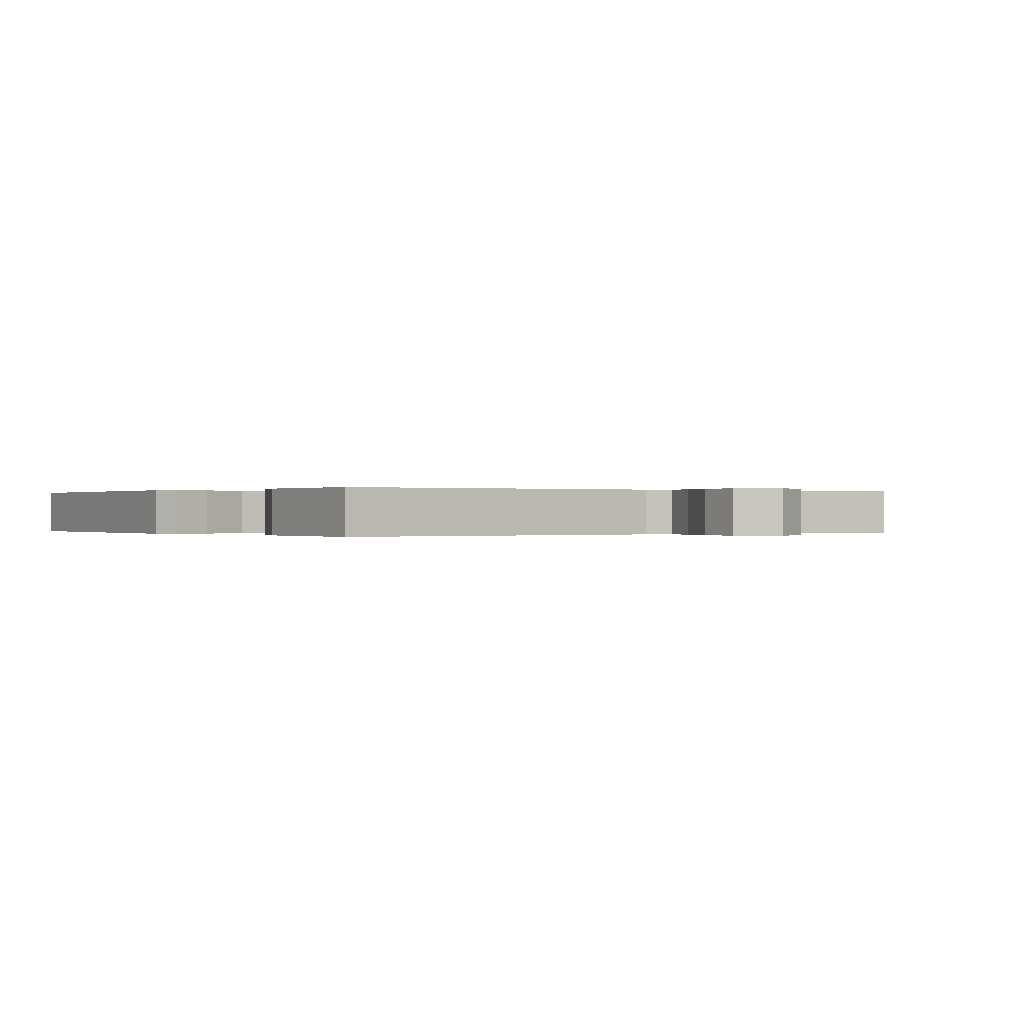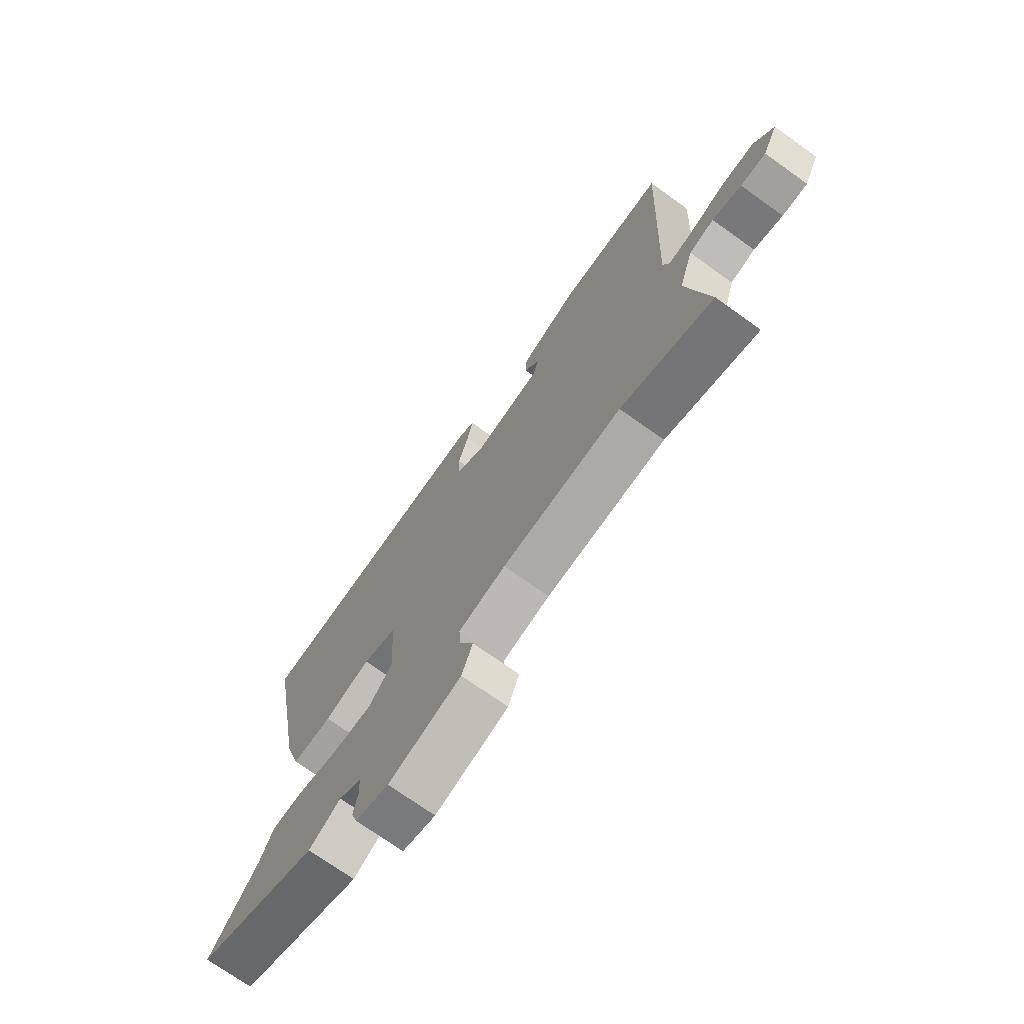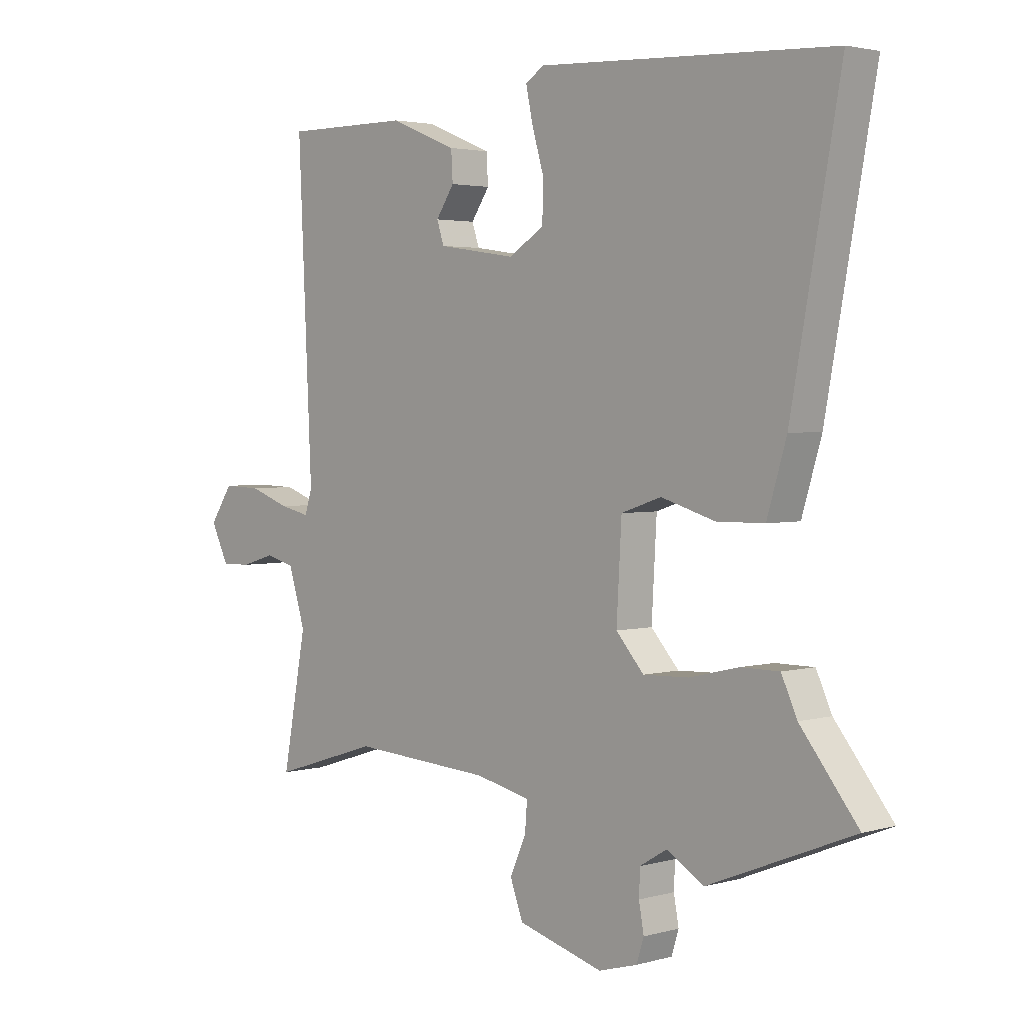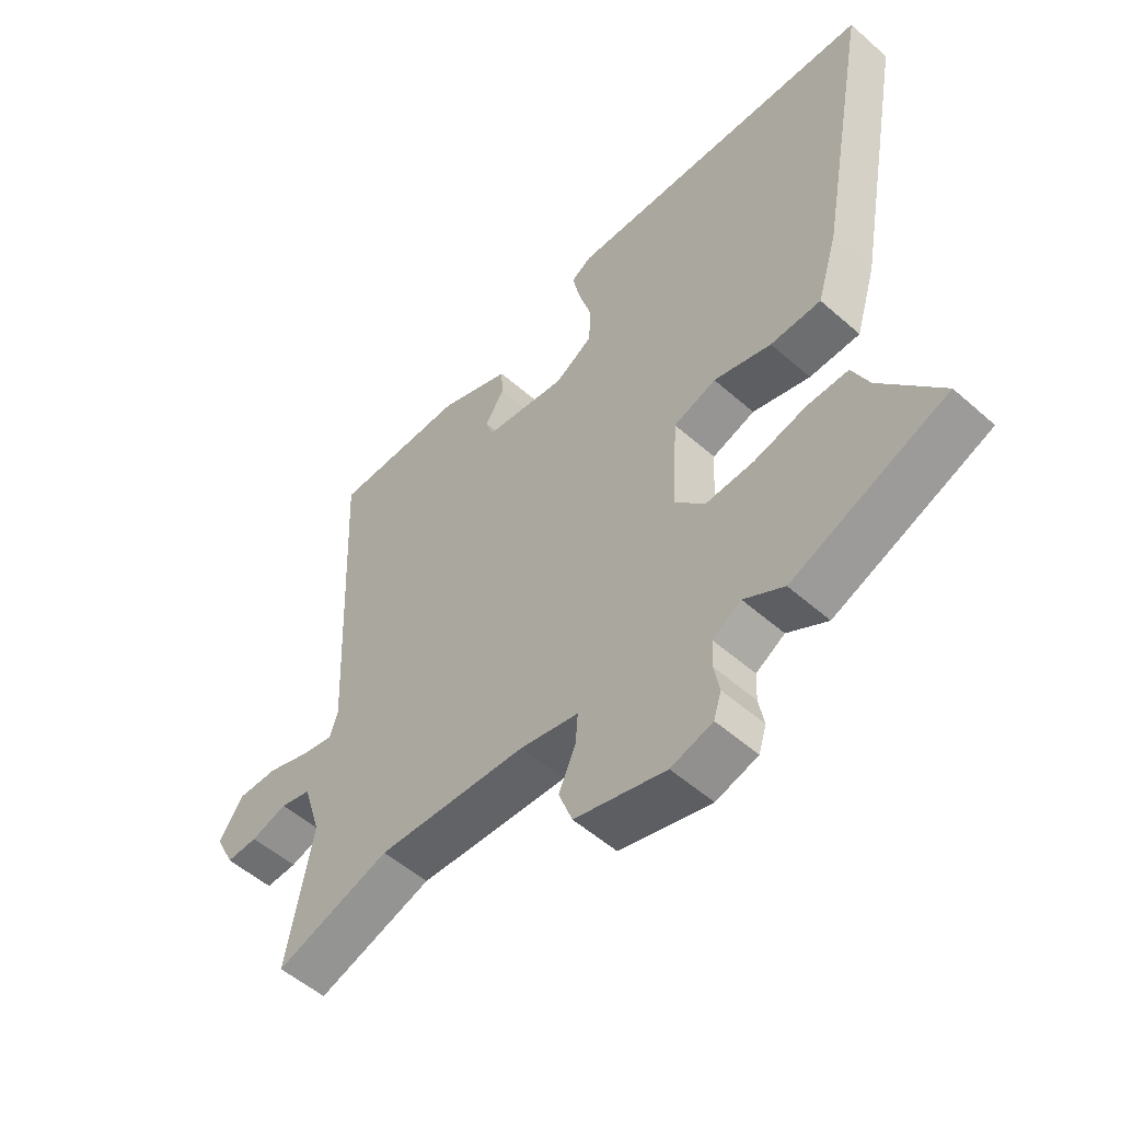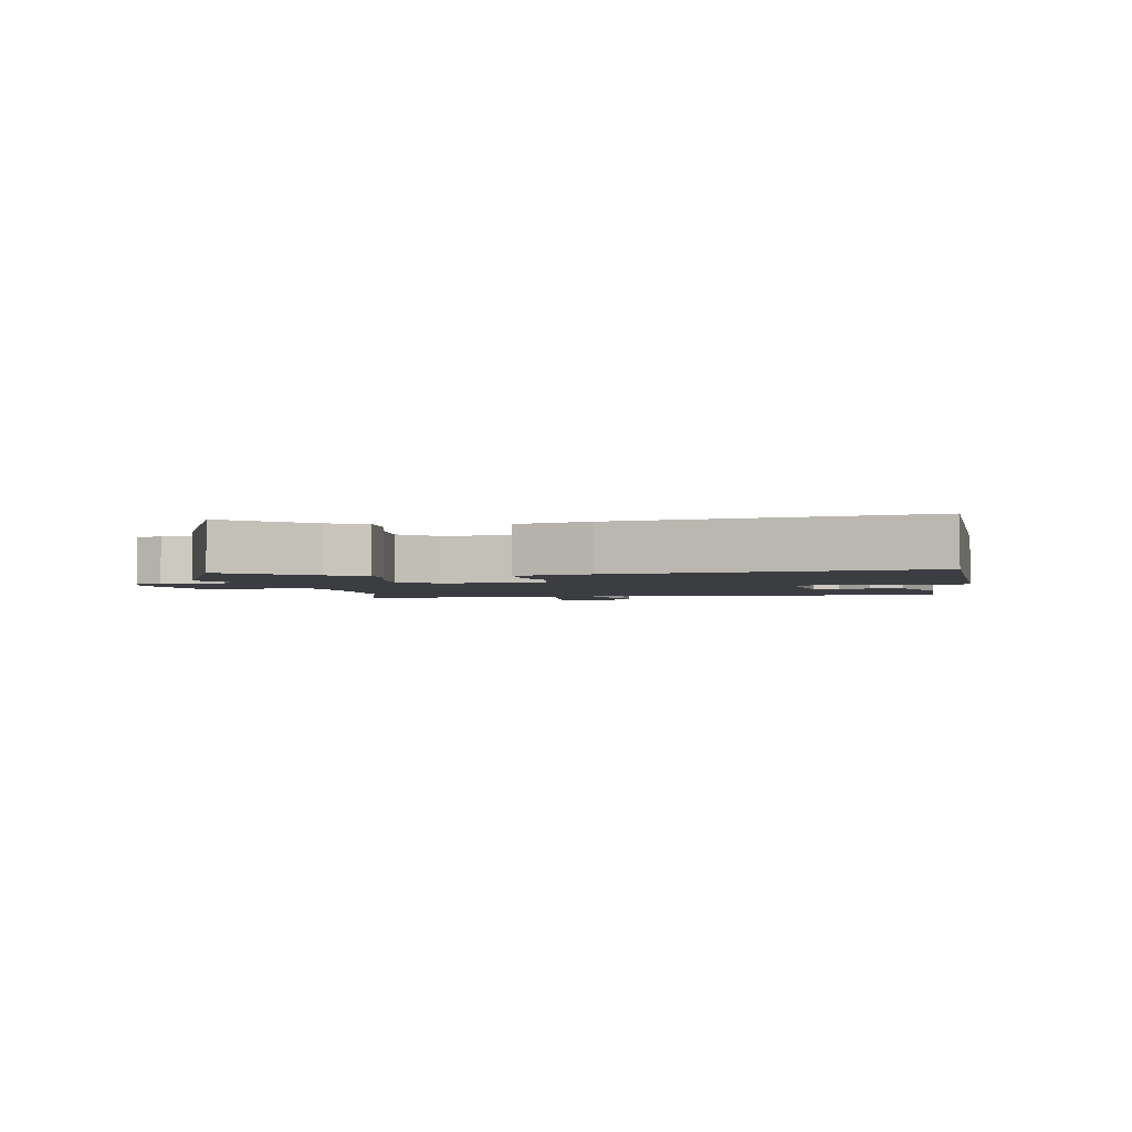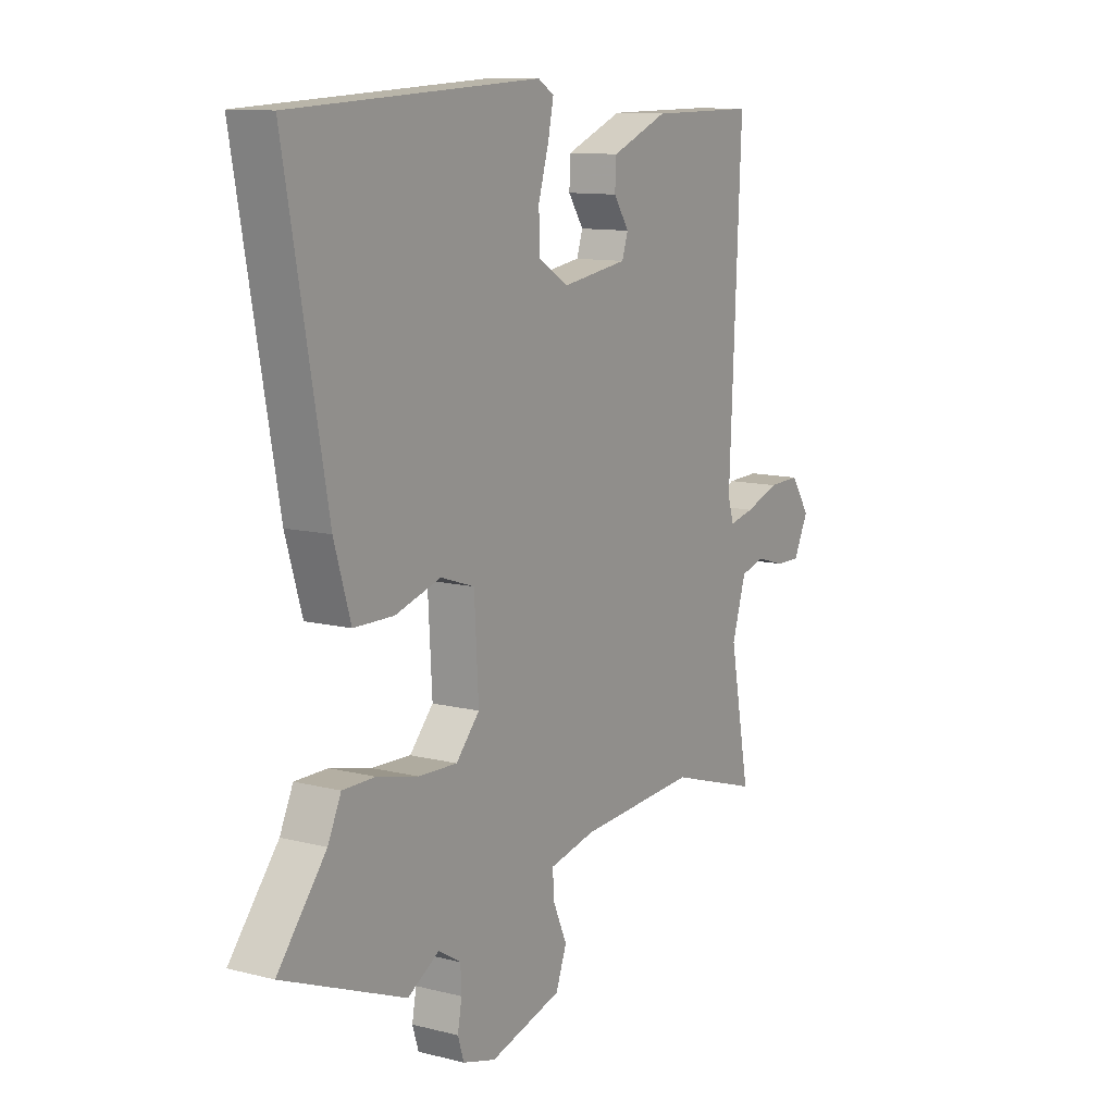
<metadata>
{"format":"obj","ext":"obj","renderer":"f3d","projection":"perspective","resolution":1024,"background":"white","views":[{"elev":-0.0,"azim":56.2,"up":"+Y"},{"elev":-72.6,"azim":54.5,"up":"+Z"},{"elev":2.8,"azim":-133.9,"up":"+Z"},{"elev":-53.7,"azim":-133.1,"up":"+Z"},{"elev":-2.5,"azim":-81.2,"up":"+Y"},{"elev":11.2,"azim":-58.1,"up":"+Z"}]}
</metadata>
<code>
v -0.336 0.07 -0.566
v -0.596 0.07 -0.461
v -0.493 0.07 -0.332
v -0.465 0.07 -0.271
v -0.396 0.07 -0.271
v -0.308 0.07 -0.292
v -0.226 0.07 -0.295
v -0.176 0.07 -0.239
v -0.185 0.07 -0.079
v -0.257 0.07 -0.055
v -0.354 0.07 -0.084
v -0.439 0.07 -0.083
v -0.474 0.07 0.033
v -0.562 0.07 0.51
v -0.034 0.07 0.536
v 0 0.07 0.515
v -0.012 0.07 0.457
v -0.034 0.07 0.382
v -0.032 0.07 0.314
v 0.032 0.07 0.275
v 0.172 0.07 0.296
v 0.185 0.07 0.335
v 0.152 0.07 0.384
v 0.155 0.07 0.436
v 0.275 0.07 0.485
v 0.502 0.07 0.486
v 0.477 0.07 -0.064
v 0.49 0.07 -0.106
v 0.544 0.07 -0.094
v 0.617 0.07 -0.068
v 0.685 0.07 -0.066
v 0.726 0.07 -0.127
v 0.694 0.07 -0.192
v 0.641 0.07 -0.191
v 0.58 0.07 -0.173
v 0.528 0.07 -0.187
v 0.498 0.07 -0.284
v 0.541 0.07 -0.513
v 0.348 0.07 -0.452
v 0.097 0.07 -0.468
v -0.002 0.07 -0.49
v 0.002 0.07 -0.541
v 0.031 0.07 -0.606
v 0.008 0.07 -0.668
v -0.145 0.07 -0.711
v -0.215 0.07 -0.691
v -0.228 0.07 -0.65
v -0.219 0.07 -0.601
v -0.221 0.07 -0.555
v -0.269 0.07 -0.526
v -0.336 0 -0.566
v -0.596 0 -0.461
v -0.493 0 -0.332
v -0.465 0 -0.271
v -0.396 0 -0.271
v -0.308 0 -0.292
v -0.226 0 -0.295
v -0.176 0 -0.239
v -0.185 0 -0.079
v -0.257 0 -0.055
v -0.354 0 -0.084
v -0.439 0 -0.083
v -0.474 0 0.033
v -0.562 0 0.51
v -0.034 0 0.536
v 0 0 0.515
v -0.012 0 0.457
v -0.034 0 0.382
v -0.032 0 0.314
v 0.032 0 0.275
v 0.172 0 0.296
v 0.185 0 0.335
v 0.152 0 0.384
v 0.155 0 0.436
v 0.275 0 0.485
v 0.502 0 0.486
v 0.477 0 -0.064
v 0.49 0 -0.106
v 0.544 0 -0.094
v 0.617 0 -0.068
v 0.685 0 -0.066
v 0.726 0 -0.127
v 0.694 0 -0.192
v 0.641 0 -0.191
v 0.58 0 -0.173
v 0.528 0 -0.187
v 0.498 0 -0.284
v 0.541 0 -0.513
v 0.348 0 -0.452
v 0.097 0 -0.468
v -0.002 0 -0.49
v 0.002 0 -0.541
v 0.031 0 -0.606
v 0.008 0 -0.668
v -0.145 0 -0.711
v -0.215 0 -0.691
v -0.228 0 -0.65
v -0.219 0 -0.601
v -0.221 0 -0.555
v -0.269 0 -0.526
f 45 46 47 48
f 45 48 49
f 42 43 44 45
f 41 42 45 49
f 37 38 39
f 36 37 39 40
f 32 33 34 35
f 32 35 36
f 29 30 31 32
f 28 29 32 36
f 24 25 26 27
f 22 23 24 27
f 21 22 27 28
f 20 21 28 36
f 15 16 17 18
f 13 14 15 18
f 13 18 19
f 10 11 12 13
f 9 10 13 19
f 8 9 19 20
f 3 4 5 6
f 3 6 7
f 50 1 2 3
f 41 49 50 3
f 8 20 36 40
f 7 8 40 41
f 3 7 41
f 98 97 96 95
f 99 98 95
f 95 94 93 92
f 99 95 92 91
f 89 88 87
f 90 89 87 86
f 85 84 83 82
f 86 85 82
f 82 81 80 79
f 86 82 79 78
f 77 76 75 74
f 77 74 73 72
f 78 77 72 71
f 86 78 71 70
f 68 67 66 65
f 68 65 64 63
f 69 68 63
f 63 62 61 60
f 69 63 60 59
f 70 69 59 58
f 56 55 54 53
f 57 56 53
f 53 52 51 100
f 53 100 99 91
f 90 86 70 58
f 91 90 58 57
f 91 57 53
f 1 51 52 2
f 2 52 53 3
f 3 53 54 4
f 4 54 55 5
f 5 55 56 6
f 6 56 57 7
f 7 57 58 8
f 8 58 59 9
f 9 59 60 10
f 10 60 61 11
f 11 61 62 12
f 12 62 63 13
f 13 63 64 14
f 14 64 65 15
f 15 65 66 16
f 16 66 67 17
f 17 67 68 18
f 18 68 69 19
f 19 69 70 20
f 20 70 71 21
f 21 71 72 22
f 22 72 73 23
f 23 73 74 24
f 24 74 75 25
f 25 75 76 26
f 26 76 77 27
f 27 77 78 28
f 28 78 79 29
f 29 79 80 30
f 30 80 81 31
f 31 81 82 32
f 32 82 83 33
f 33 83 84 34
f 34 84 85 35
f 35 85 86 36
f 36 86 87 37
f 37 87 88 38
f 38 88 89 39
f 39 89 90 40
f 40 90 91 41
f 41 91 92 42
f 42 92 93 43
f 43 93 94 44
f 44 94 95 45
f 45 95 96 46
f 46 96 97 47
f 47 97 98 48
f 48 98 99 49
f 49 99 100 50
f 50 100 51 1

</code>
